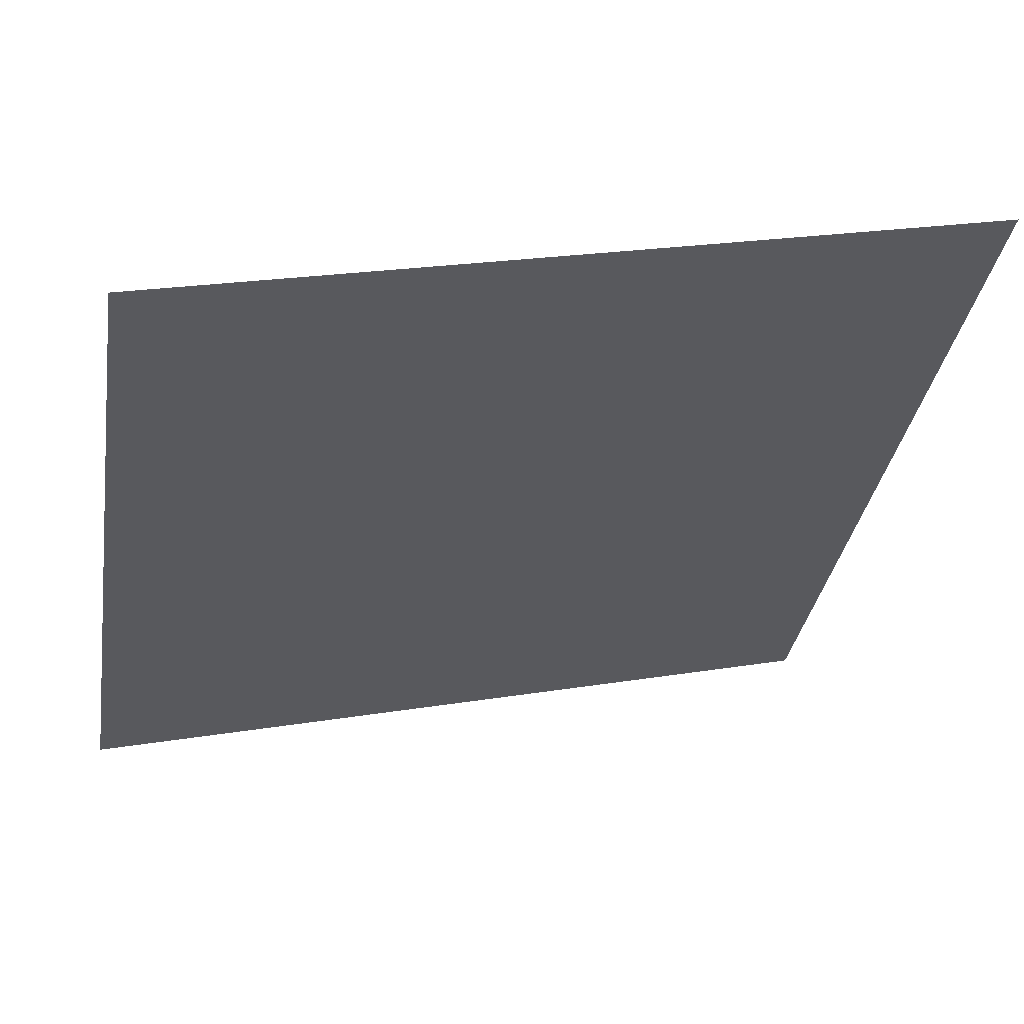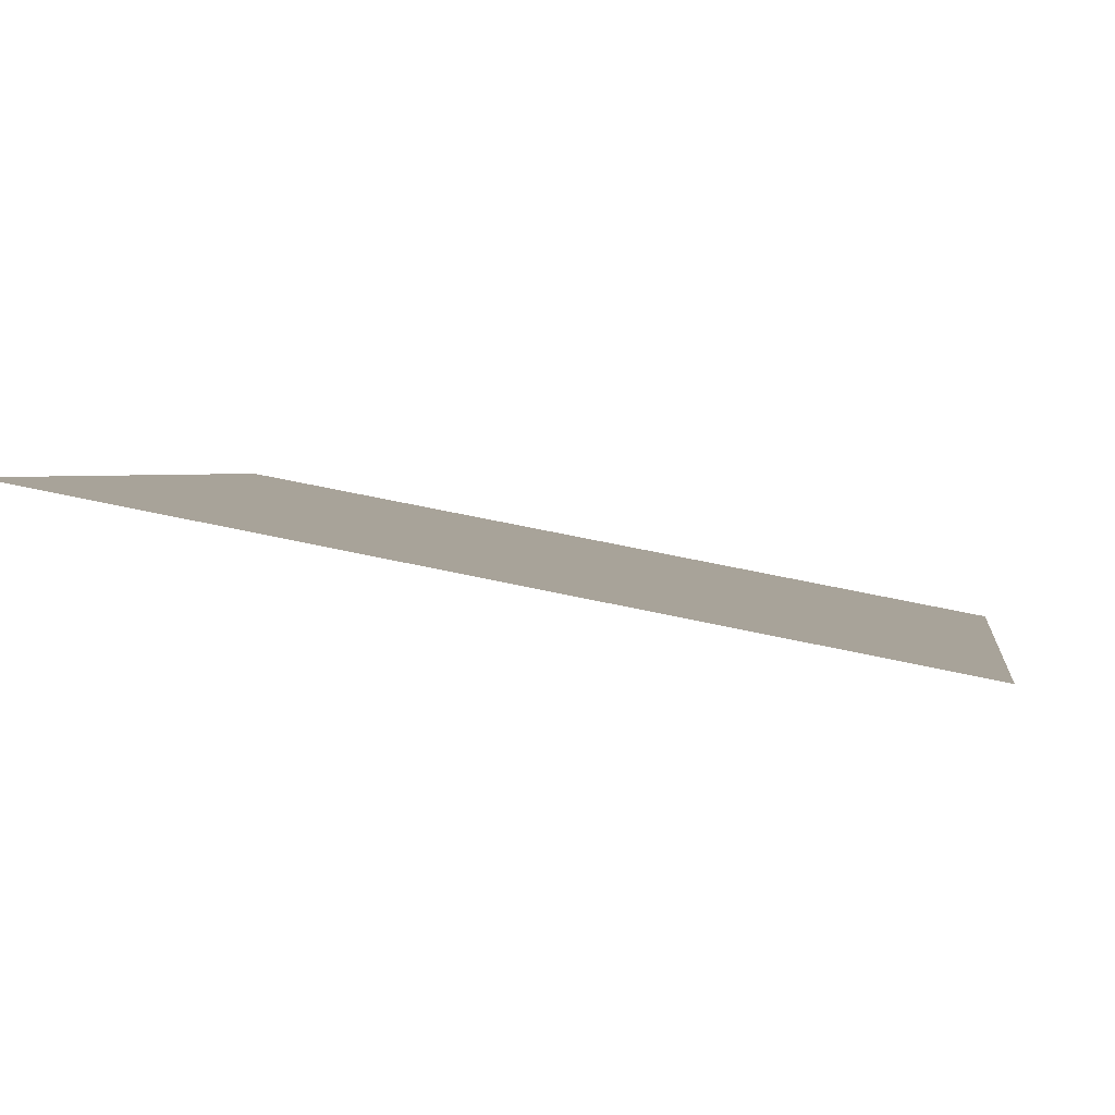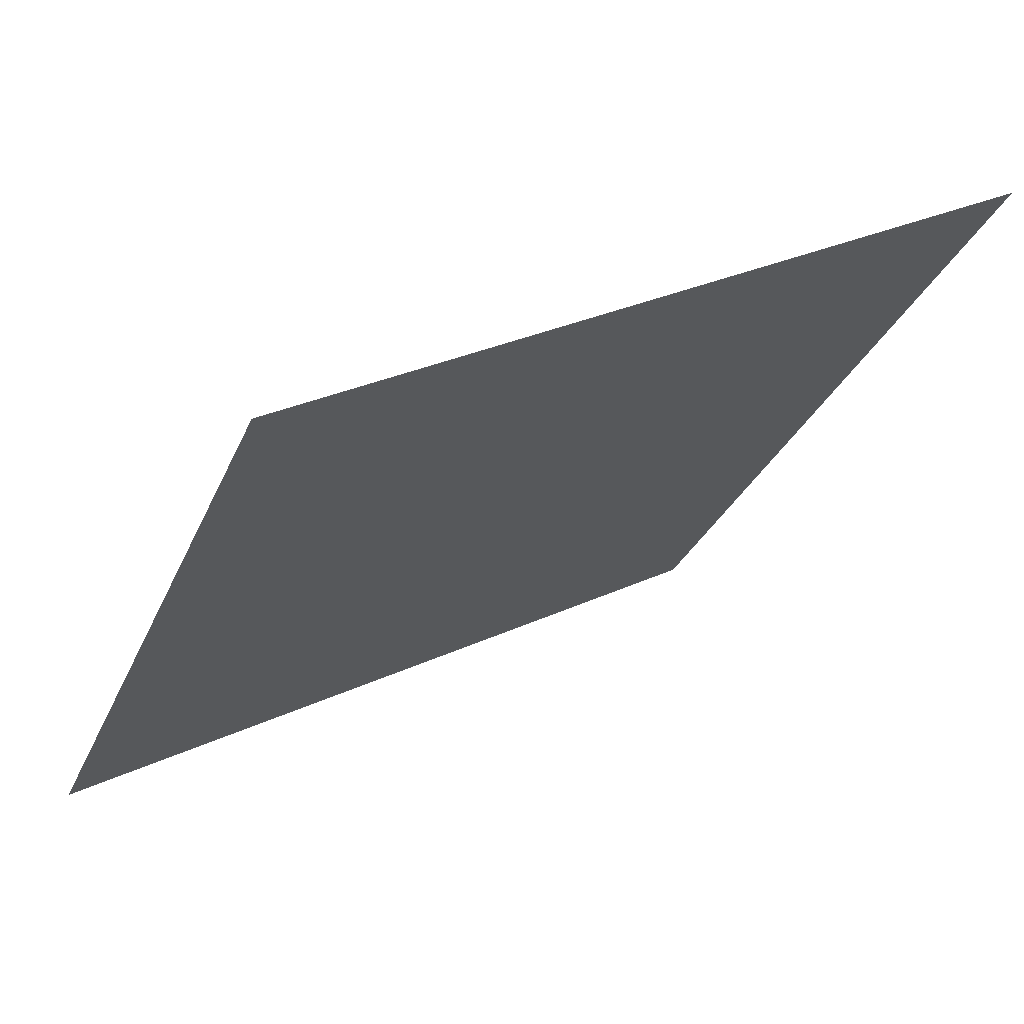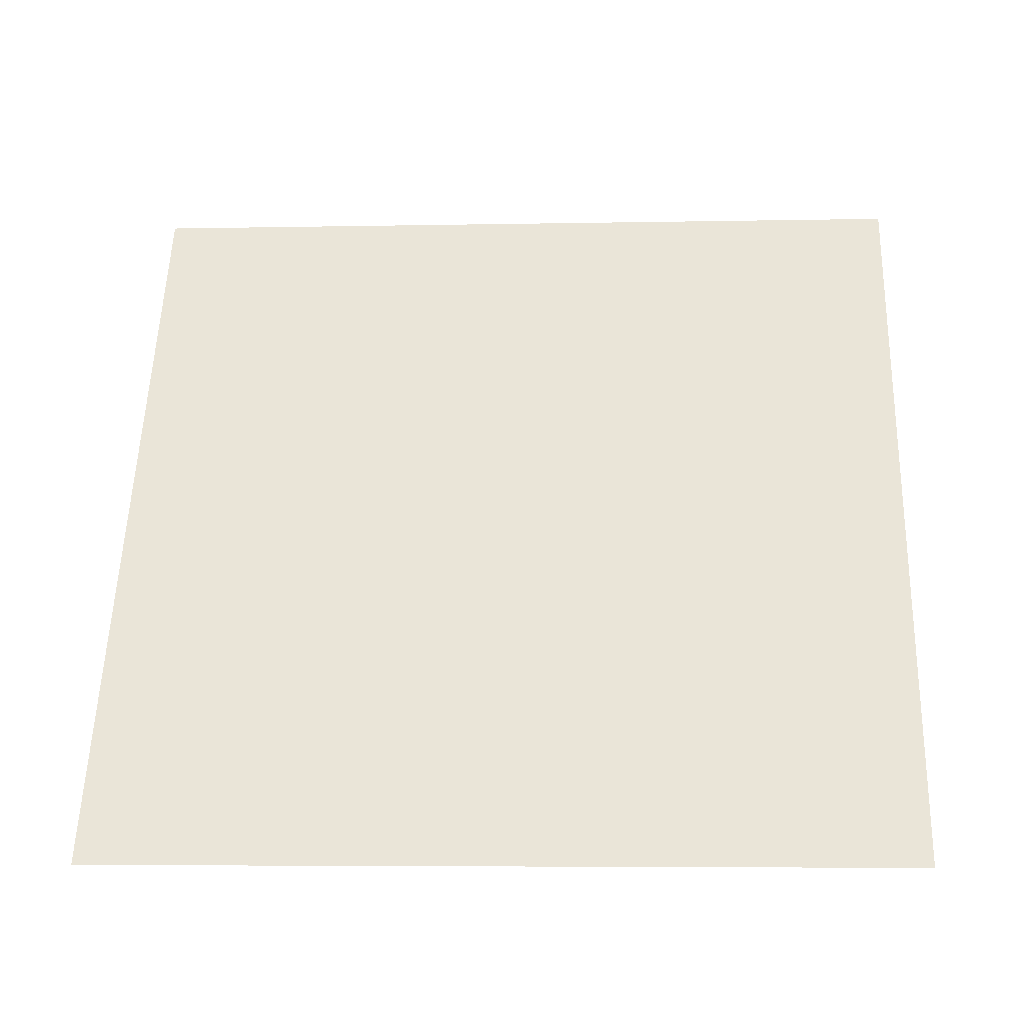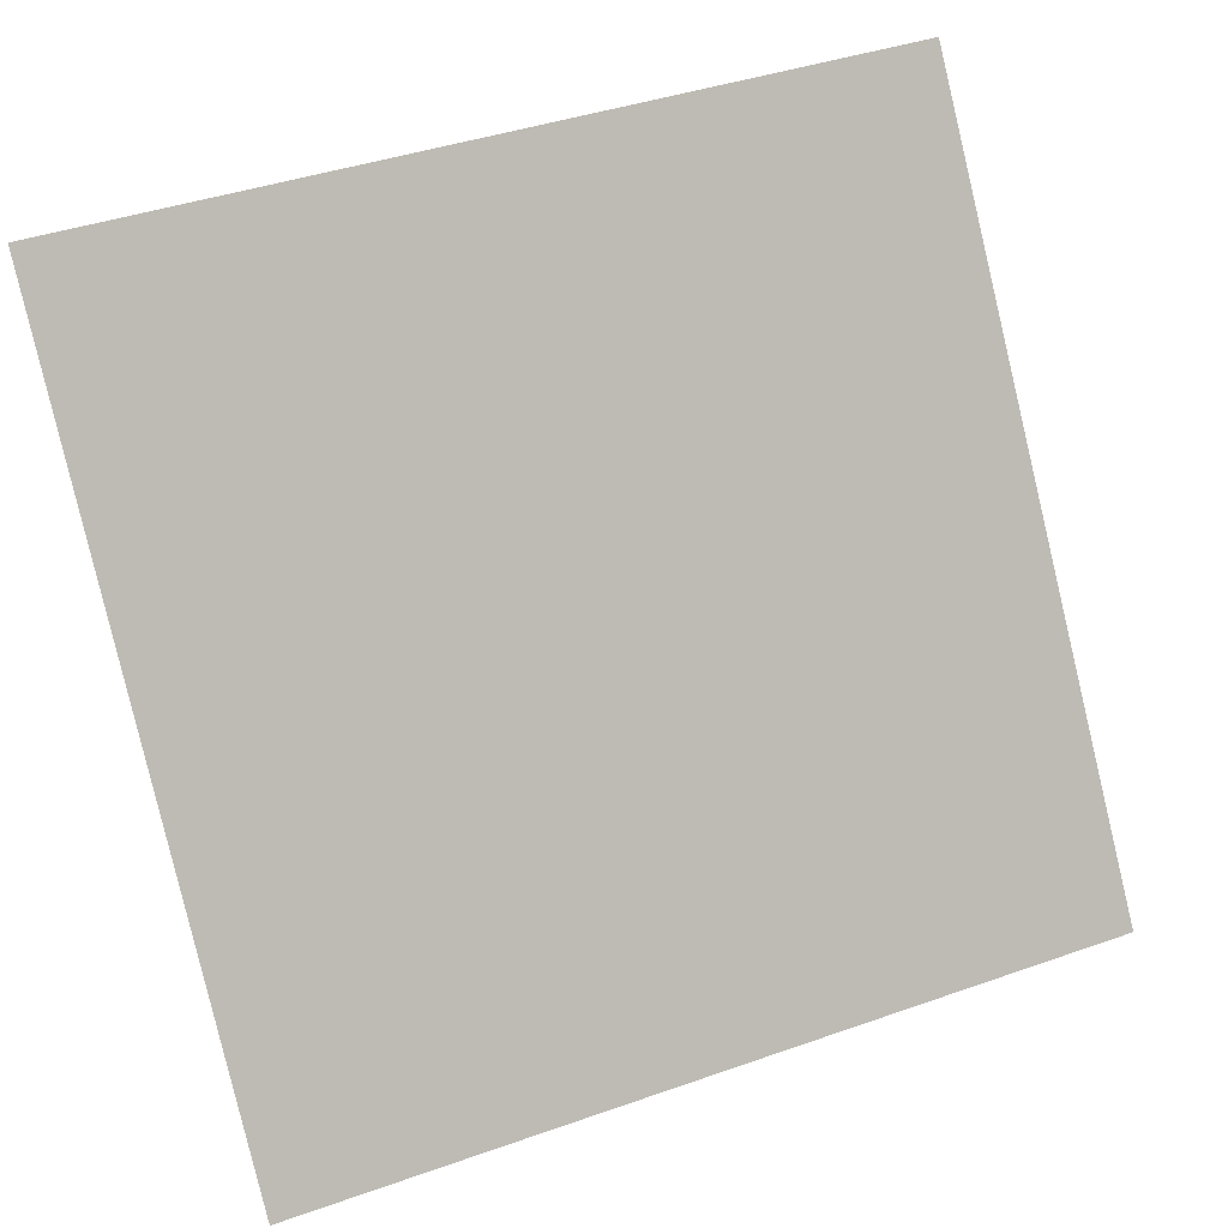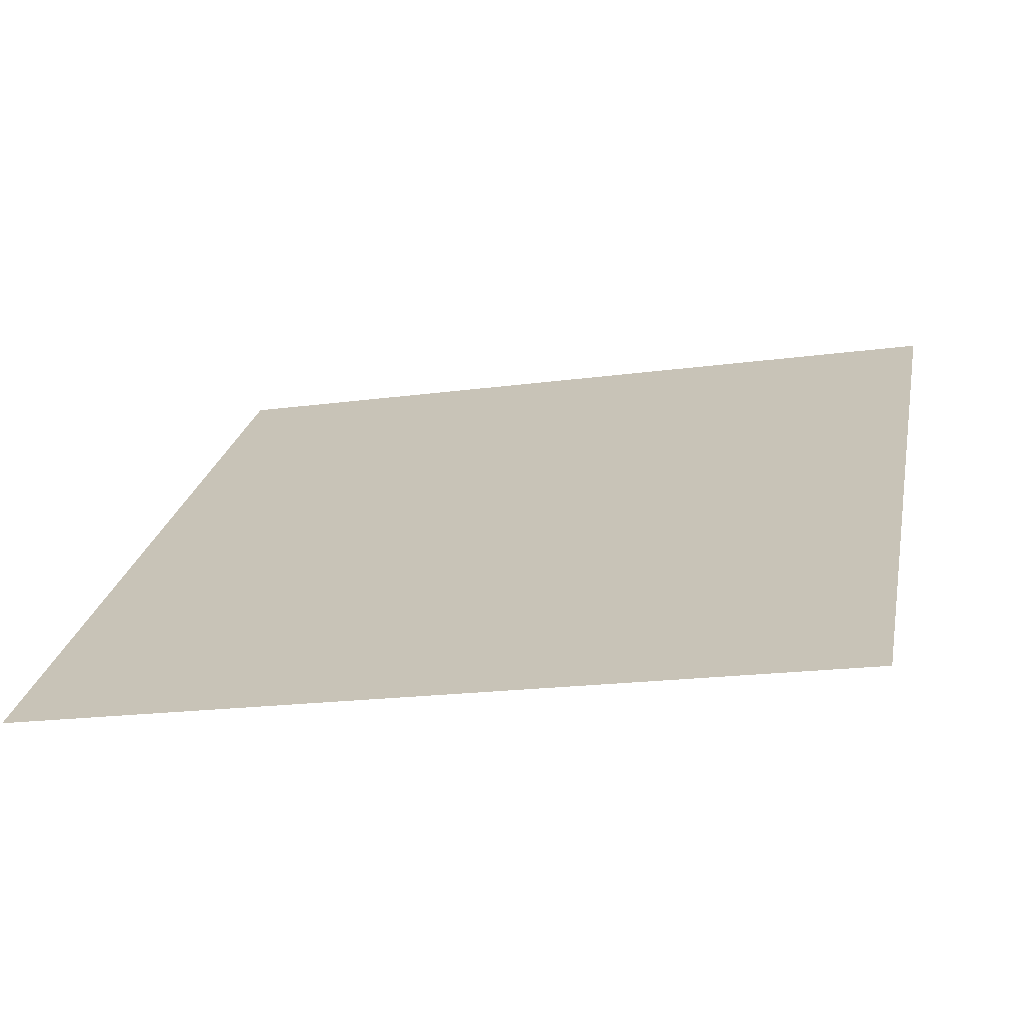
<metadata>
{"format":"obj","ext":"obj","renderer":"f3d","projection":"perspective","resolution":1024,"background":"white","views":[{"elev":20.9,"azim":162.9,"up":"+Z"},{"elev":56.2,"azim":-167.7,"up":"+Z"},{"elev":29.1,"azim":144.3,"up":"+Z"},{"elev":18.2,"azim":-176.4,"up":"+Y"},{"elev":42.5,"azim":-24.5,"up":"+Z"},{"elev":-13.7,"azim":-165.1,"up":"+Y"}]}
</metadata>
<code>
v -0.06831 0.6932 0.3816
v -0.07487 0.6934 0.3817
v -0.07475 0.6973 0.3869
v -0.06819 0.6971 0.3869
f 4 3 2 1

</code>
